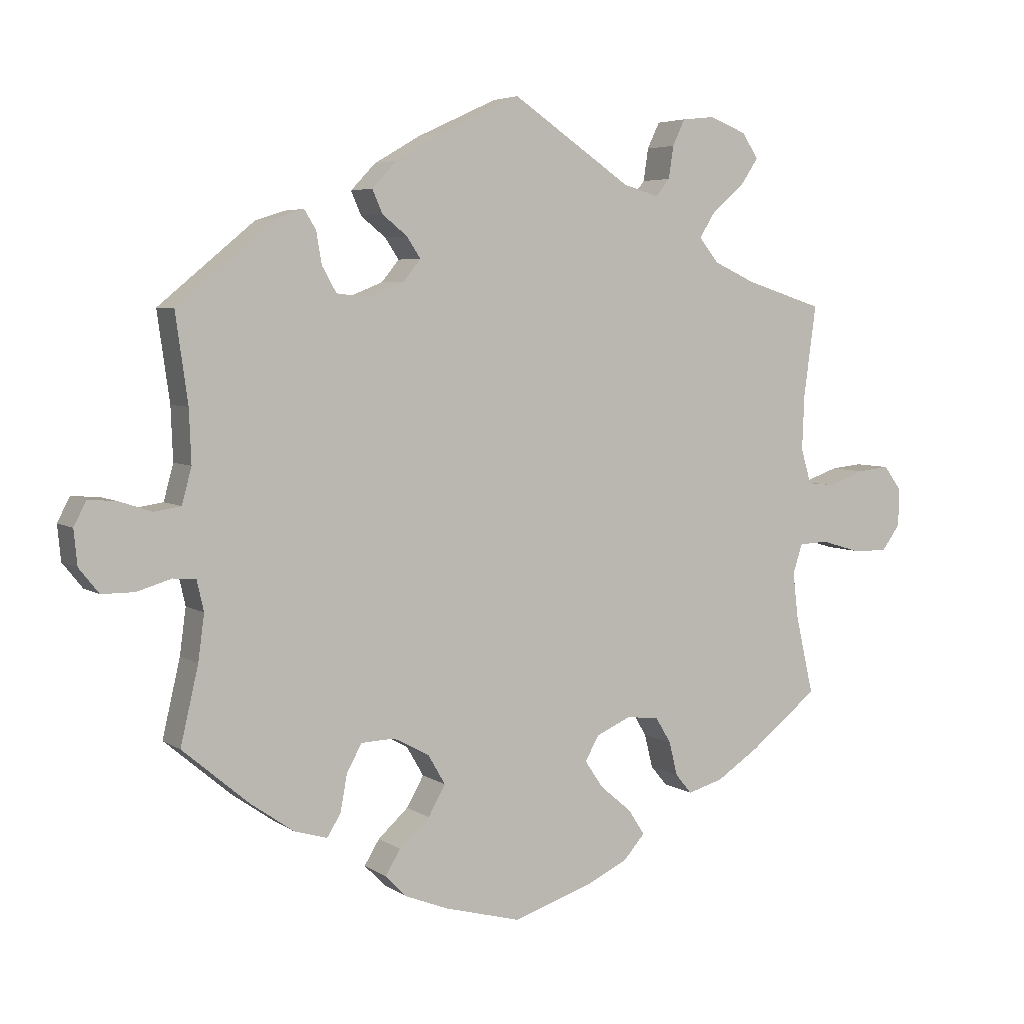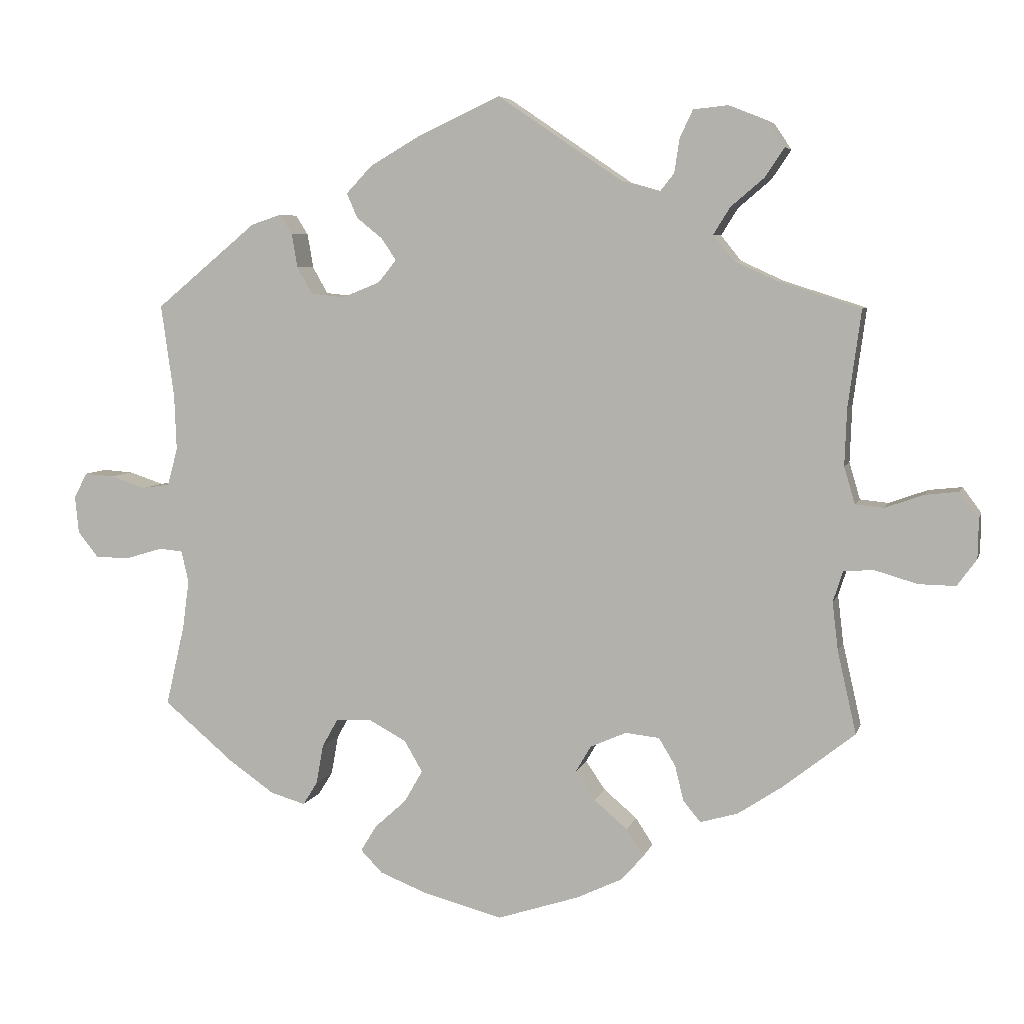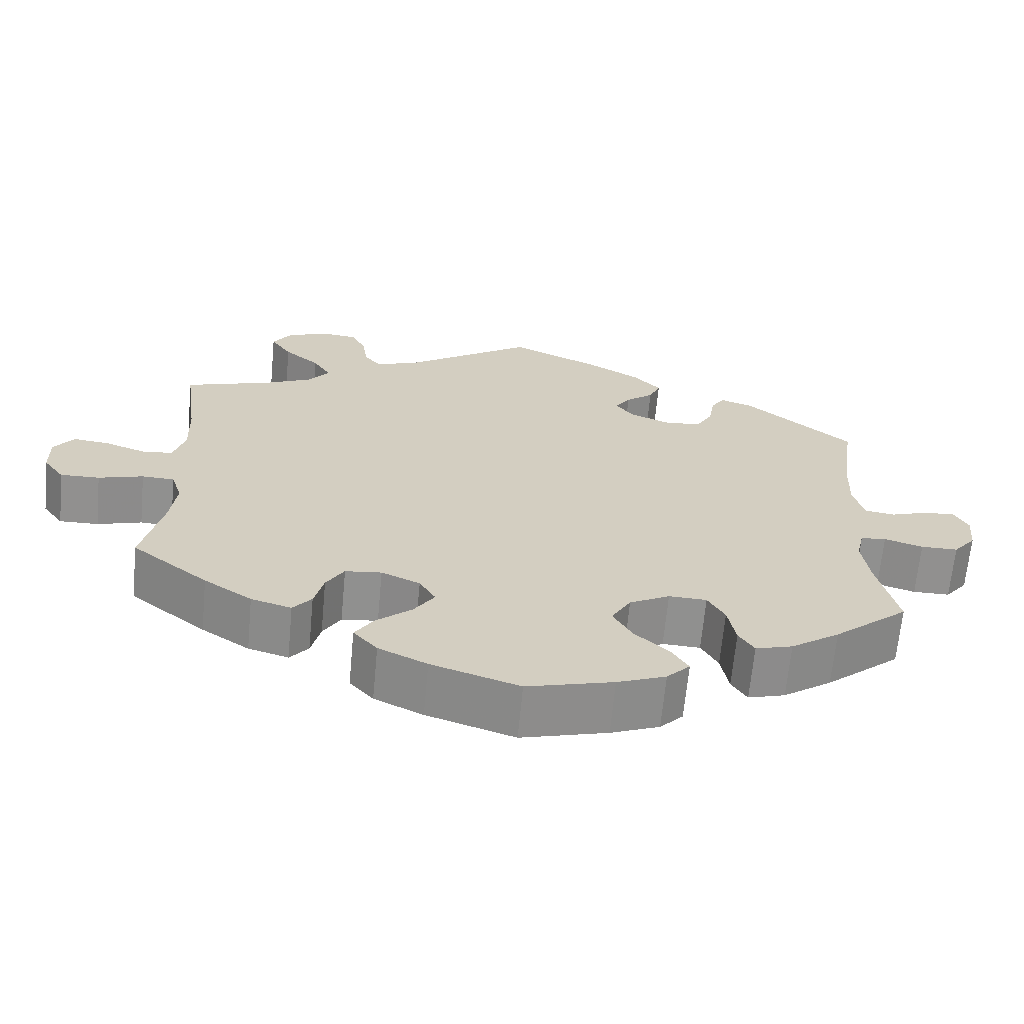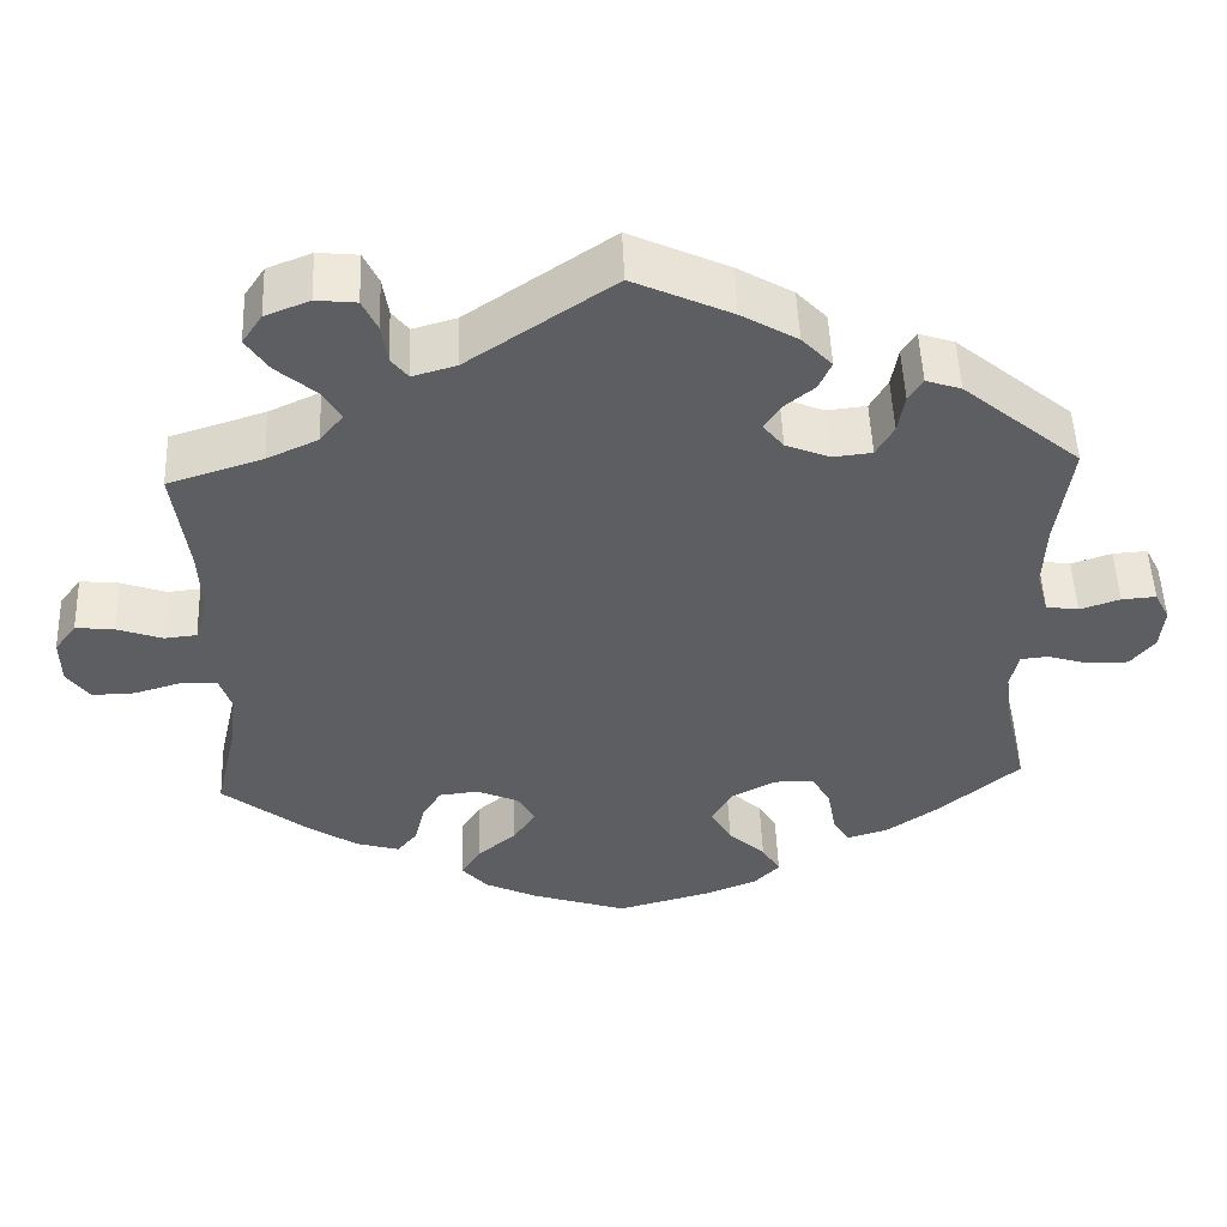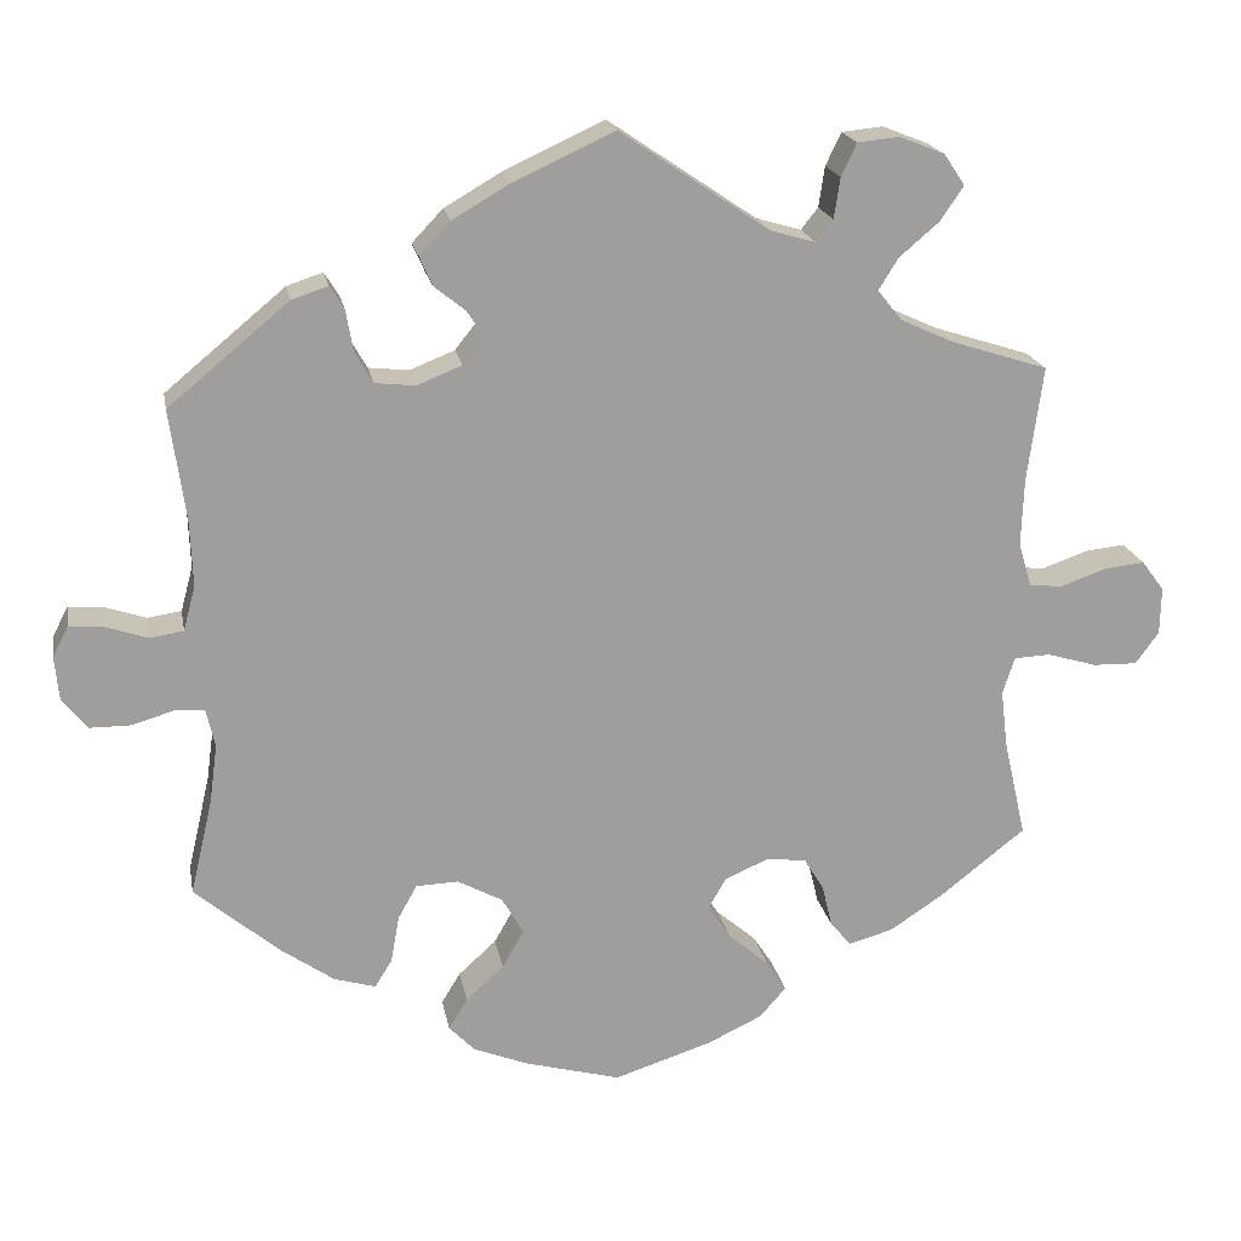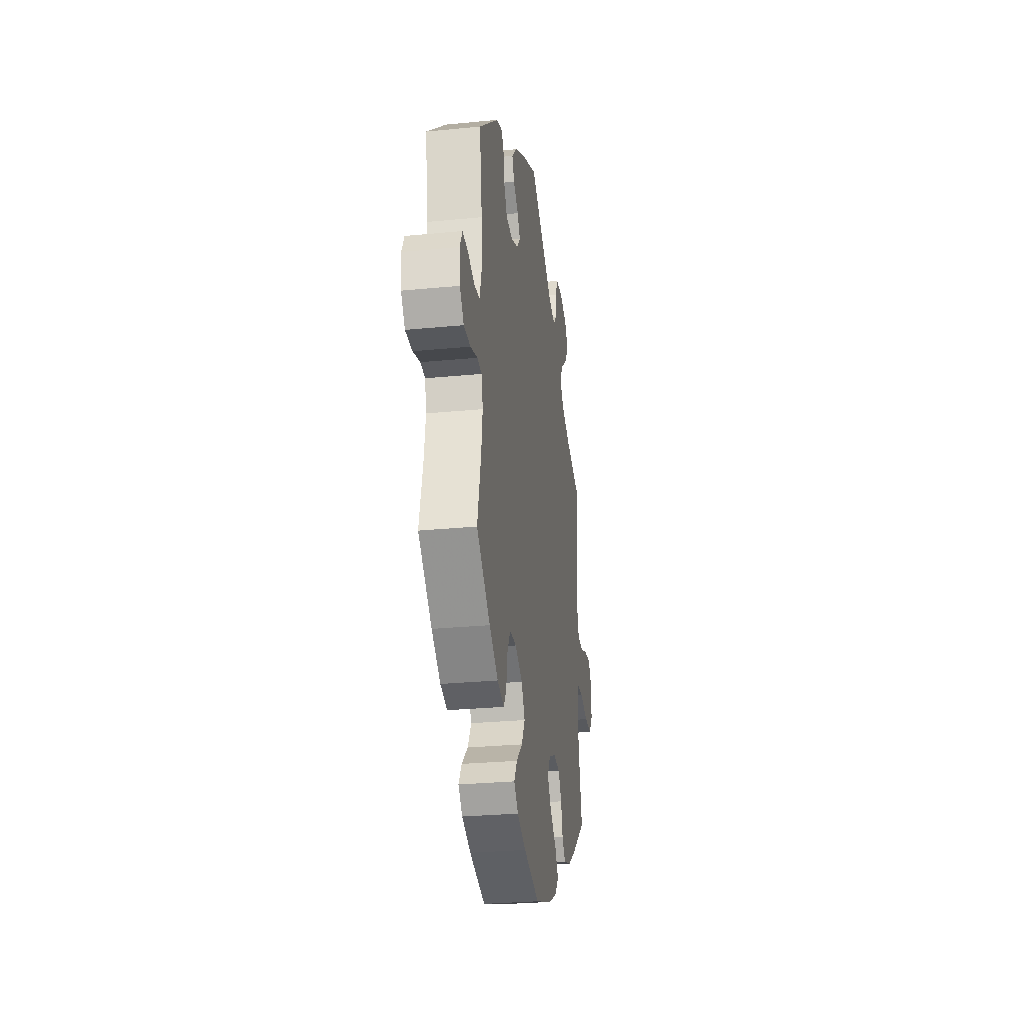
<metadata>
{"format":"obj","ext":"obj","renderer":"f3d","projection":"perspective","resolution":1024,"background":"white","views":[{"elev":5.0,"azim":-27.8,"up":"+Z"},{"elev":5.9,"azim":13.8,"up":"+Z"},{"elev":-65.7,"azim":174.7,"up":"+Z"},{"elev":50.8,"azim":177.8,"up":"+Z"},{"elev":19.2,"azim":-10.3,"up":"+Z"},{"elev":-27.9,"azim":-81.5,"up":"+Z"}]}
</metadata>
<code>
v 0.173 0.07 0.461
v 0.225 0.07 0.446
v 0.245 0.07 0.471
v 0.252 0.07 0.518
v 0.27 0.07 0.556
v 0.318 0.07 0.561
v 0.371 0.07 0.54
v 0.395 0.07 0.504
v 0.368 0.07 0.464
v 0.322 0.07 0.425
v 0.299 0.07 0.388
v 0.327 0.07 0.353
v 0.388 0.07 0.325
v 0.501 0.07 0.289
v 0.483 0.07 0.156
v 0.48 0.07 0.077
v 0.495 0.07 0.026
v 0.534 0.07 0.022
v 0.588 0.07 0.041
v 0.634 0.07 0.046
v 0.66 0.07 0.011
v 0.659 0.07 -0.044
v 0.632 0.07 -0.081
v 0.581 0.07 -0.08
v 0.523 0.07 -0.063
v 0.481 0.07 -0.065
v 0.467 0.07 -0.108
v 0.475 0.07 -0.175
v 0.501 0.07 -0.289
v 0.402 0.07 -0.367
v 0.34 0.07 -0.408
v 0.288 0.07 -0.423
v 0.264 0.07 -0.394
v 0.252 0.07 -0.345
v 0.229 0.07 -0.307
v 0.182 0.07 -0.302
v 0.132 0.07 -0.324
v 0.111 0.07 -0.36
v 0.138 0.07 -0.4
v 0.184 0.07 -0.439
v 0.208 0.07 -0.476
v 0.177 0.07 -0.511
v 0.114 0.07 -0.541
v 0 0.07 -0.578
v -0.112 0.07 -0.548
v -0.175 0.07 -0.523
v -0.205 0.07 -0.492
v -0.183 0.07 -0.456
v -0.139 0.07 -0.416
v -0.114 0.07 -0.372
v -0.139 0.07 -0.329
v -0.191 0.07 -0.301
v -0.24 0.07 -0.303
v -0.262 0.07 -0.342
v -0.272 0.07 -0.397
v -0.292 0.07 -0.429
v -0.34 0.07 -0.415
v -0.403 0.07 -0.371
v -0.5 0.07 -0.289
v -0.474 0.07 -0.177
v -0.465 0.07 -0.11
v -0.475 0.07 -0.066
v -0.508 0.07 -0.063
v -0.558 0.07 -0.078
v -0.606 0.07 -0.078
v -0.635 0.07 -0.042
v -0.64 0.07 0.009
v -0.622 0.07 0.044
v -0.581 0.07 0.041
v -0.533 0.07 0.025
v -0.494 0.07 0.031
v -0.48 0.07 0.083
v -0.483 0.07 0.16
v -0.501 0.07 0.288
v -0.361 0.07 0.404
v -0.319 0.07 0.418
v -0.302 0.07 0.391
v -0.294 0.07 0.344
v -0.273 0.07 0.307
v -0.226 0.07 0.302
v -0.174 0.07 0.323
v -0.149 0.07 0.354
v -0.169 0.07 0.384
v -0.205 0.07 0.413
v -0.22 0.07 0.447
v -0.184 0.07 0.485
v -0.117 0.07 0.524
v 0 0.07 0.578
v 0.173 0 0.461
v 0.225 0 0.446
v 0.245 0 0.471
v 0.252 0 0.518
v 0.27 0 0.556
v 0.318 0 0.561
v 0.371 0 0.54
v 0.395 0 0.504
v 0.368 0 0.464
v 0.322 0 0.425
v 0.299 0 0.388
v 0.327 0 0.353
v 0.388 0 0.325
v 0.501 0 0.289
v 0.483 0 0.156
v 0.48 0 0.077
v 0.495 0 0.026
v 0.534 0 0.022
v 0.588 0 0.041
v 0.634 0 0.046
v 0.66 0 0.011
v 0.659 0 -0.044
v 0.632 0 -0.081
v 0.581 0 -0.08
v 0.523 0 -0.063
v 0.481 0 -0.065
v 0.467 0 -0.108
v 0.475 0 -0.175
v 0.501 0 -0.289
v 0.402 0 -0.367
v 0.34 0 -0.408
v 0.288 0 -0.423
v 0.264 0 -0.394
v 0.252 0 -0.345
v 0.229 0 -0.307
v 0.182 0 -0.302
v 0.132 0 -0.324
v 0.111 0 -0.36
v 0.138 0 -0.4
v 0.184 0 -0.439
v 0.208 0 -0.476
v 0.177 0 -0.511
v 0.114 0 -0.541
v 0 0 -0.578
v -0.112 0 -0.548
v -0.175 0 -0.523
v -0.205 0 -0.492
v -0.183 0 -0.456
v -0.139 0 -0.416
v -0.114 0 -0.372
v -0.139 0 -0.329
v -0.191 0 -0.301
v -0.24 0 -0.303
v -0.262 0 -0.342
v -0.272 0 -0.397
v -0.292 0 -0.429
v -0.34 0 -0.415
v -0.403 0 -0.371
v -0.5 0 -0.289
v -0.474 0 -0.177
v -0.465 0 -0.11
v -0.475 0 -0.066
v -0.508 0 -0.063
v -0.558 0 -0.078
v -0.606 0 -0.078
v -0.635 0 -0.042
v -0.64 0 0.009
v -0.622 0 0.044
v -0.581 0 0.041
v -0.533 0 0.025
v -0.494 0 0.031
v -0.48 0 0.083
v -0.483 0 0.16
v -0.501 0 0.288
v -0.361 0 0.404
v -0.319 0 0.418
v -0.302 0 0.391
v -0.294 0 0.344
v -0.273 0 0.307
v -0.226 0 0.302
v -0.174 0 0.323
v -0.149 0 0.354
v -0.169 0 0.384
v -0.205 0 0.413
v -0.22 0 0.447
v -0.184 0 0.485
v -0.117 0 0.524
v 0 0 0.578
f 87 88 1
f 86 87 1 2
f 83 84 85 86
f 82 83 86 2
f 81 82 2
f 80 81 2
f 75 76 77 78
f 73 74 75 78
f 72 73 78 79
f 71 72 79 80
f 67 68 69 70
f 65 66 67 70
f 63 64 65 70
f 62 63 70 71
f 61 62 71 80
f 57 58 59 60
f 54 55 56 57
f 53 54 57 60
f 52 53 60 61
f 46 47 48 49
f 46 49 50
f 45 46 50
f 44 45 50
f 43 44 50
f 42 43 50 51
f 39 40 41 42
f 38 39 42 51
f 31 32 33 34
f 31 34 35
f 28 29 30 31
f 27 28 31 35
f 26 27 35 36
f 22 23 24 25
f 22 25 26
f 21 22 26
f 18 19 20 21
f 18 21 26
f 17 18 26 36
f 13 14 15
f 12 13 15 16
f 11 12 16 17
f 7 8 9 10
f 7 10 11
f 6 7 11
f 3 4 5 6
f 2 3 6 11
f 37 38 51 52
f 37 52 61 80
f 17 36 37 80
f 2 11 17 80
f 89 176 175
f 90 89 175 174
f 174 173 172 171
f 90 174 171 170
f 90 170 169
f 90 169 168
f 166 165 164 163
f 166 163 162 161
f 167 166 161 160
f 168 167 160 159
f 158 157 156 155
f 158 155 154 153
f 158 153 152 151
f 159 158 151 150
f 168 159 150 149
f 148 147 146 145
f 145 144 143 142
f 148 145 142 141
f 149 148 141 140
f 137 136 135 134
f 138 137 134
f 138 134 133
f 138 133 132
f 138 132 131
f 139 138 131 130
f 130 129 128 127
f 139 130 127 126
f 122 121 120 119
f 123 122 119
f 119 118 117 116
f 123 119 116 115
f 124 123 115 114
f 113 112 111 110
f 114 113 110
f 114 110 109
f 109 108 107 106
f 114 109 106
f 124 114 106 105
f 103 102 101
f 104 103 101 100
f 105 104 100 99
f 98 97 96 95
f 99 98 95
f 99 95 94
f 94 93 92 91
f 99 94 91 90
f 140 139 126 125
f 168 149 140 125
f 168 125 124 105
f 168 105 99 90
f 1 89 90 2
f 2 90 91 3
f 3 91 92 4
f 4 92 93 5
f 5 93 94 6
f 6 94 95 7
f 7 95 96 8
f 8 96 97 9
f 9 97 98 10
f 10 98 99 11
f 11 99 100 12
f 12 100 101 13
f 13 101 102 14
f 14 102 103 15
f 15 103 104 16
f 16 104 105 17
f 17 105 106 18
f 18 106 107 19
f 19 107 108 20
f 20 108 109 21
f 21 109 110 22
f 22 110 111 23
f 23 111 112 24
f 24 112 113 25
f 25 113 114 26
f 26 114 115 27
f 27 115 116 28
f 28 116 117 29
f 29 117 118 30
f 30 118 119 31
f 31 119 120 32
f 32 120 121 33
f 33 121 122 34
f 34 122 123 35
f 35 123 124 36
f 36 124 125 37
f 37 125 126 38
f 38 126 127 39
f 39 127 128 40
f 40 128 129 41
f 41 129 130 42
f 42 130 131 43
f 43 131 132 44
f 44 132 133 45
f 45 133 134 46
f 46 134 135 47
f 47 135 136 48
f 48 136 137 49
f 49 137 138 50
f 50 138 139 51
f 51 139 140 52
f 52 140 141 53
f 53 141 142 54
f 54 142 143 55
f 55 143 144 56
f 56 144 145 57
f 57 145 146 58
f 58 146 147 59
f 59 147 148 60
f 60 148 149 61
f 61 149 150 62
f 62 150 151 63
f 63 151 152 64
f 64 152 153 65
f 65 153 154 66
f 66 154 155 67
f 67 155 156 68
f 68 156 157 69
f 69 157 158 70
f 70 158 159 71
f 71 159 160 72
f 72 160 161 73
f 73 161 162 74
f 74 162 163 75
f 75 163 164 76
f 76 164 165 77
f 77 165 166 78
f 78 166 167 79
f 79 167 168 80
f 80 168 169 81
f 81 169 170 82
f 82 170 171 83
f 83 171 172 84
f 84 172 173 85
f 85 173 174 86
f 86 174 175 87
f 87 175 176 88
f 88 176 89 1

</code>
